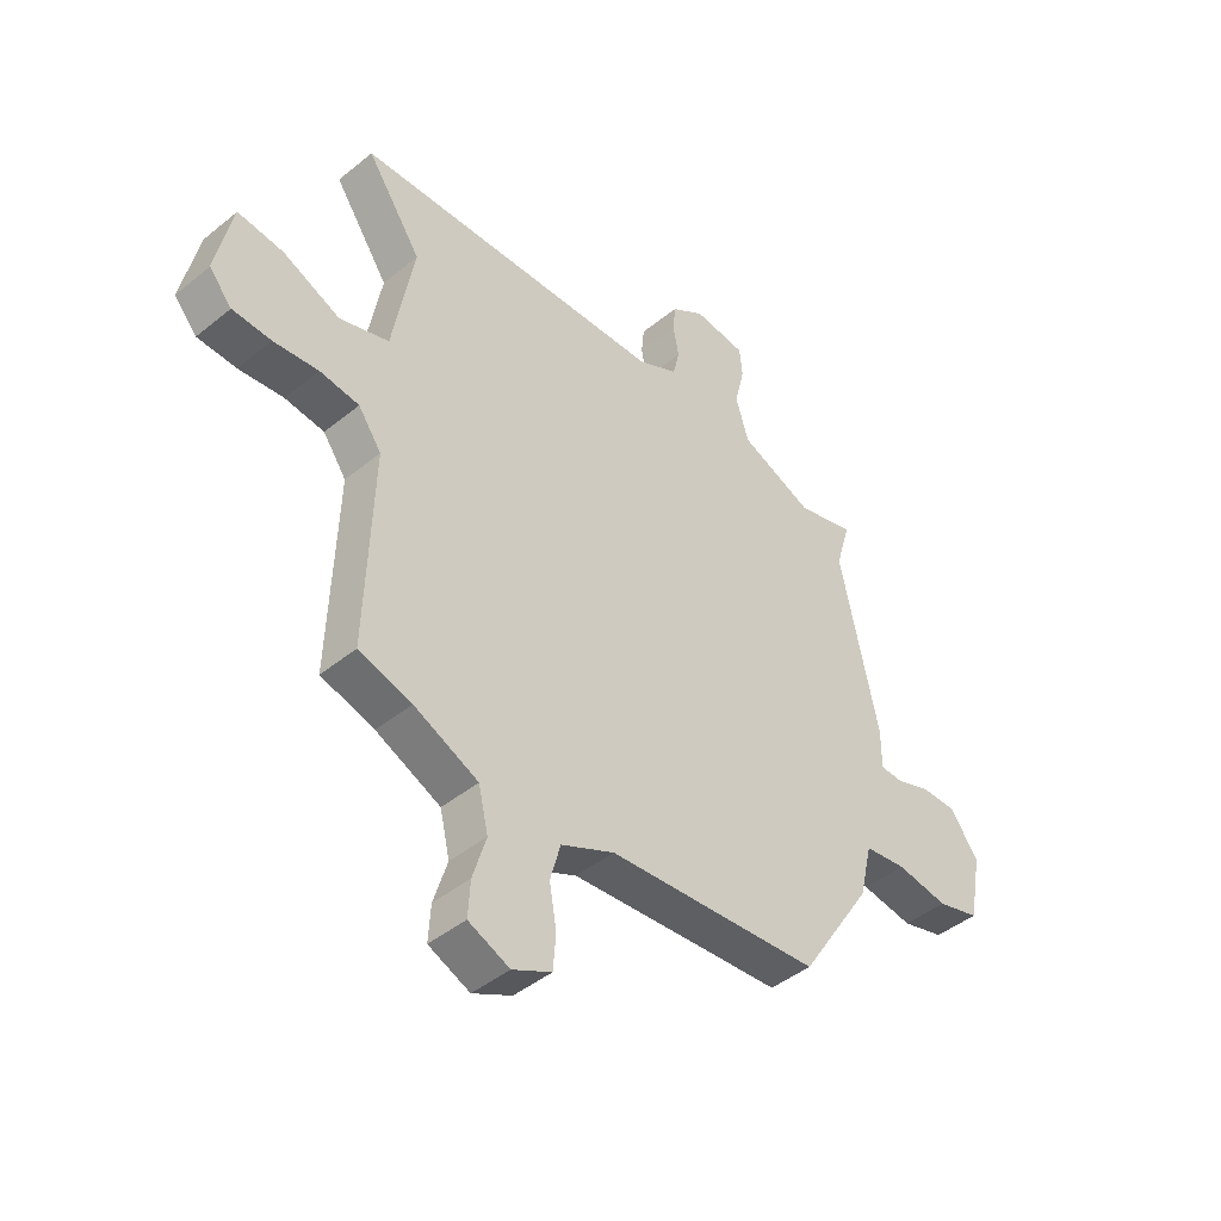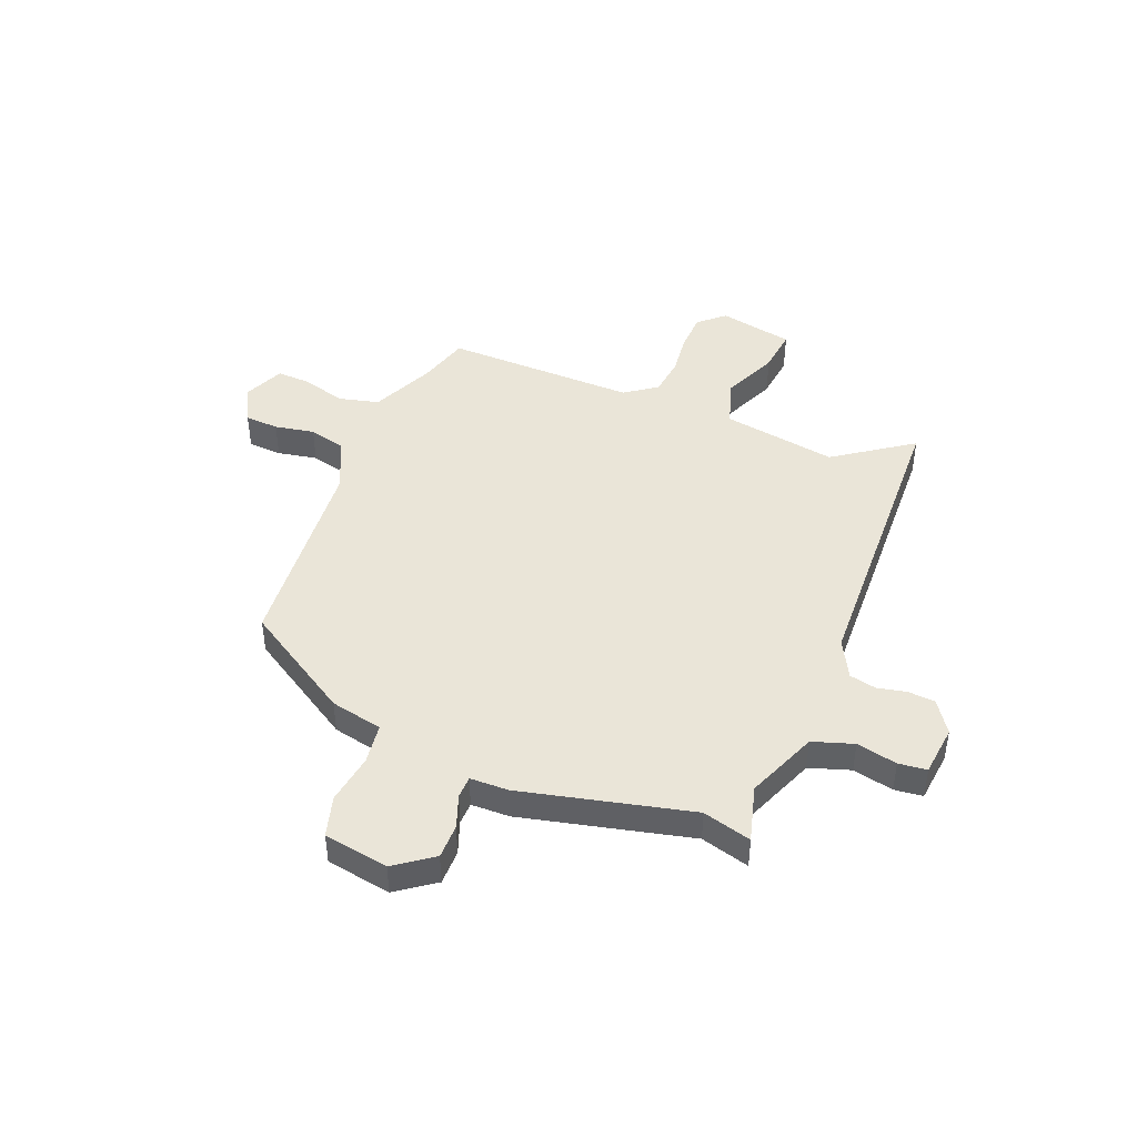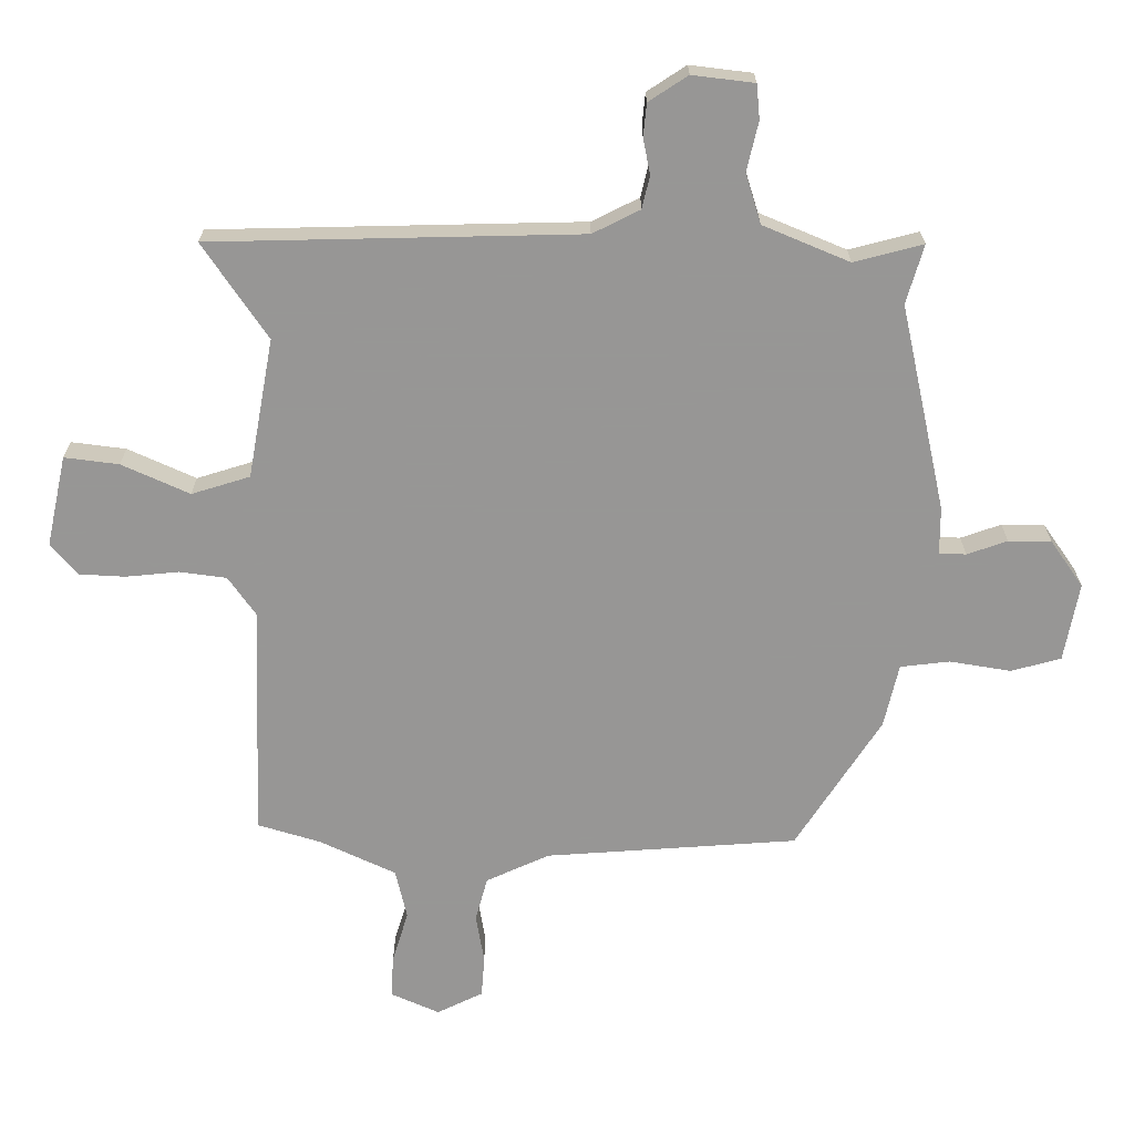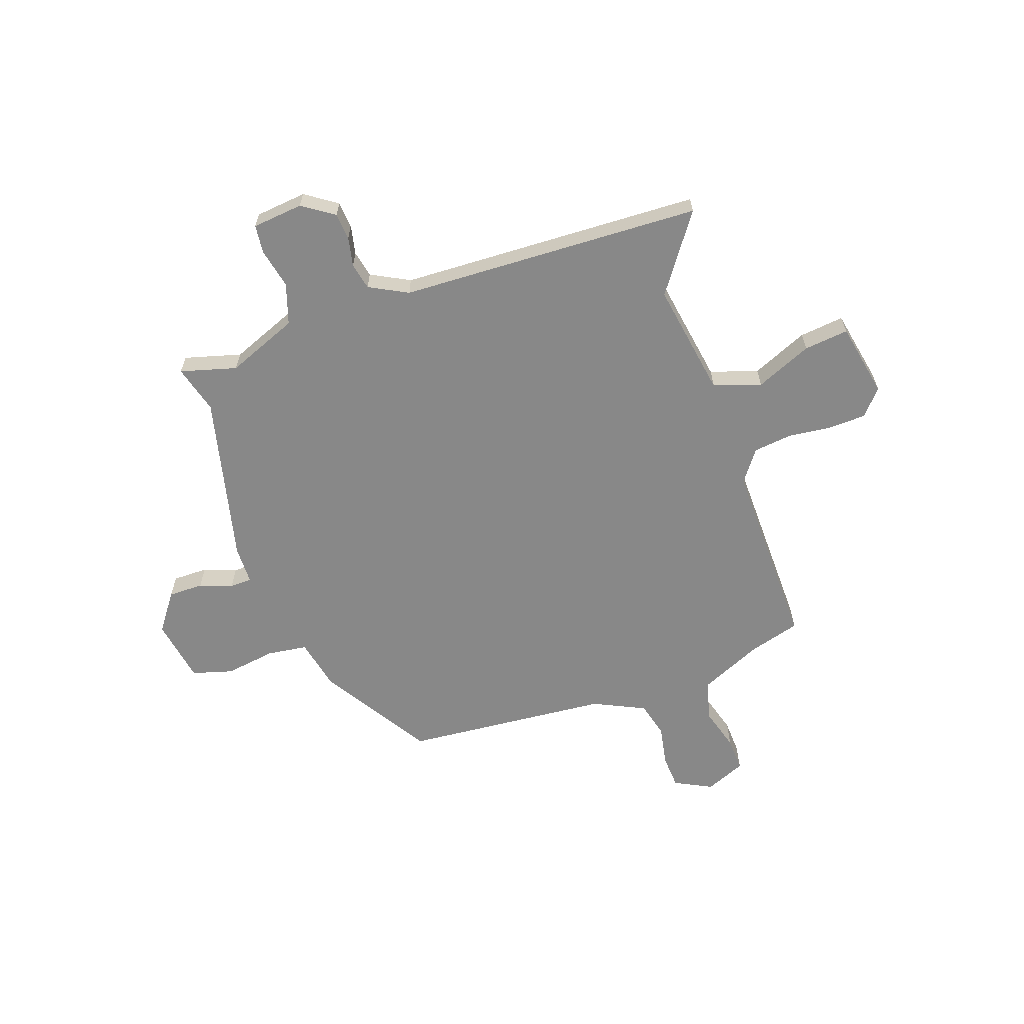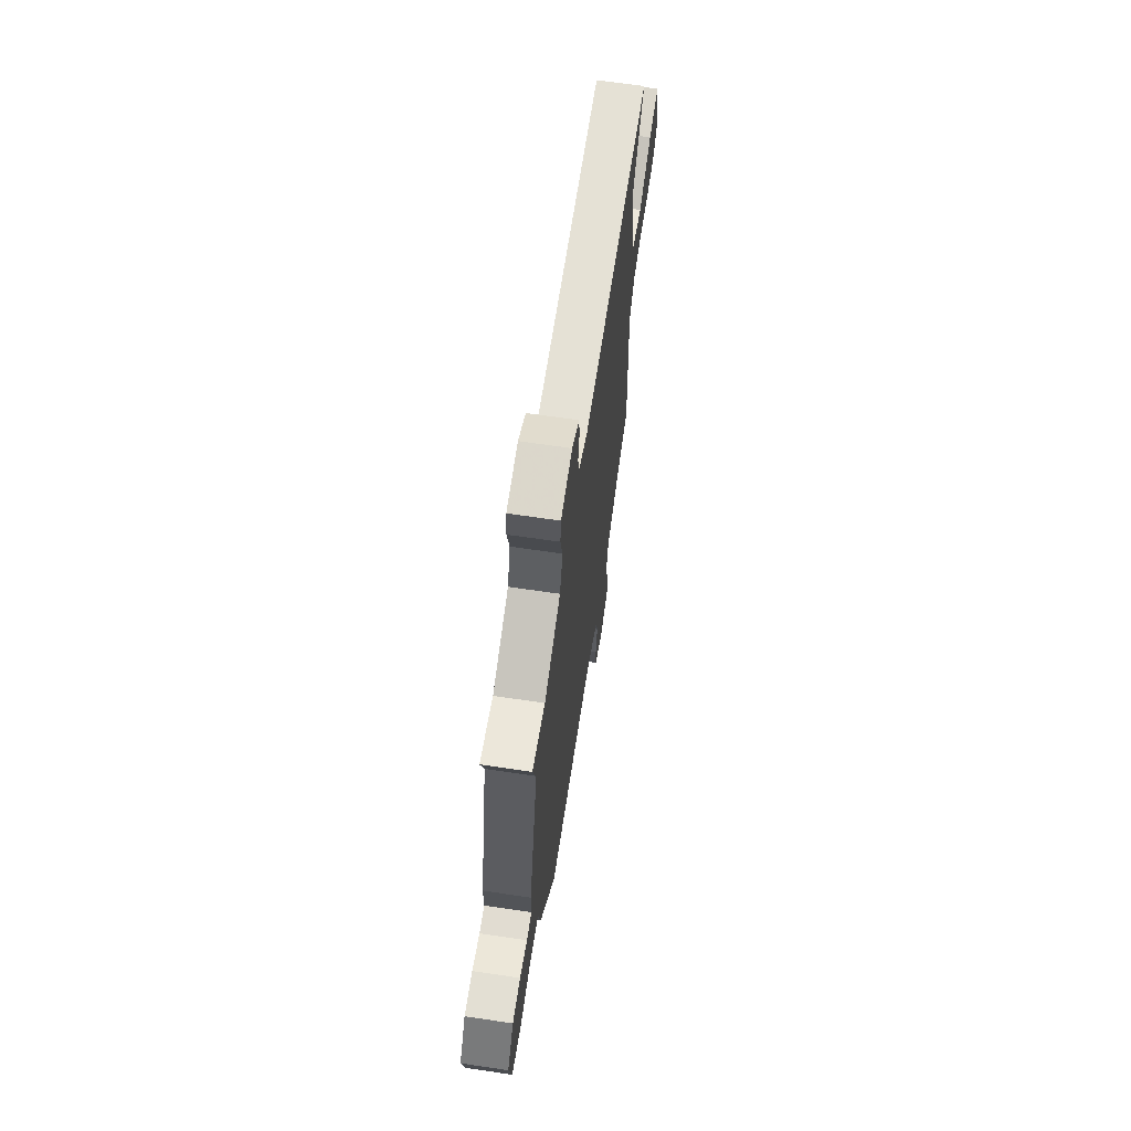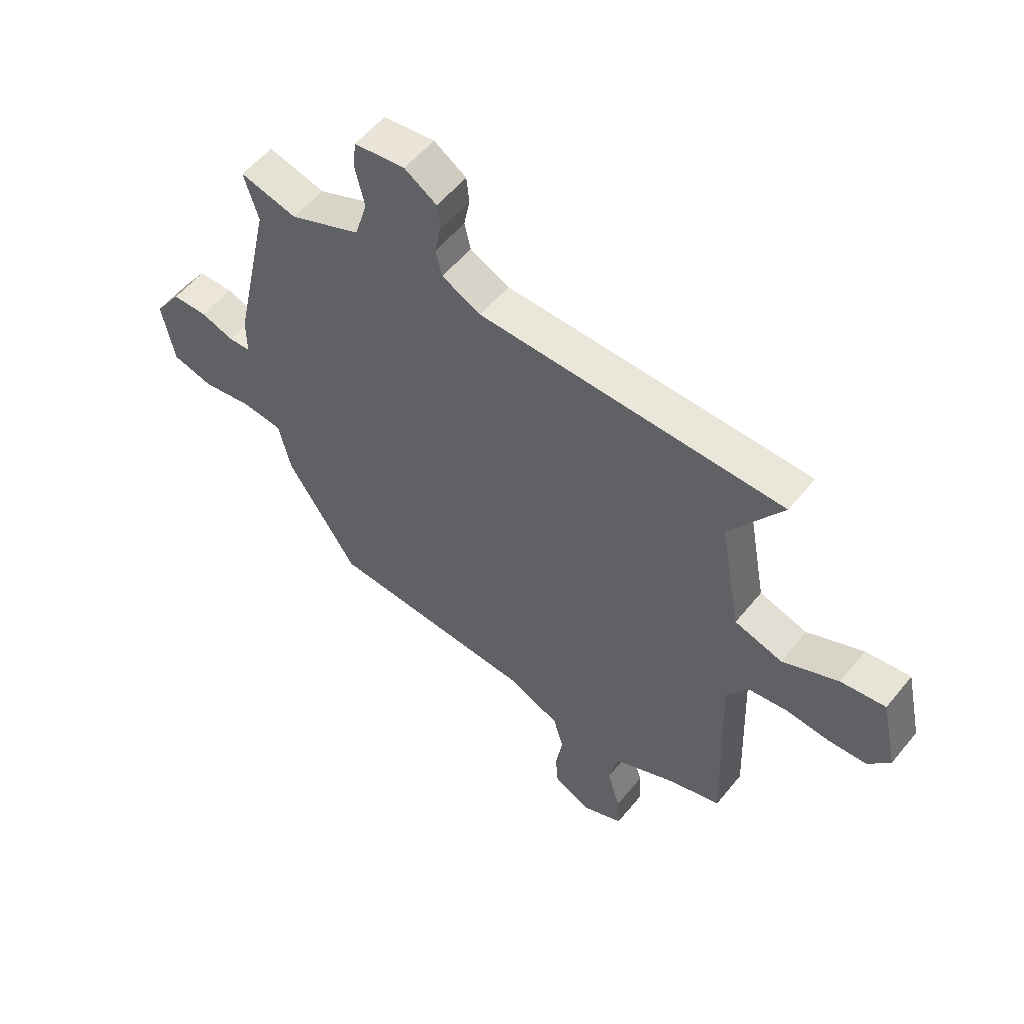
<metadata>
{"format":"obj","ext":"obj","renderer":"f3d","projection":"perspective","resolution":1024,"background":"white","views":[{"elev":-43.8,"azim":133.8,"up":"+Z"},{"elev":44.5,"azim":-69.1,"up":"+Y"},{"elev":22.0,"azim":180.0,"up":"+Z"},{"elev":-62.9,"azim":18.2,"up":"+Y"},{"elev":66.2,"azim":-81.5,"up":"+Z"},{"elev":55.2,"azim":38.3,"up":"+Z"}]}
</metadata>
<code>
v -0.477 0.07 0.422
v -0.504 0.07 0.514
v -0.396 0.07 0.486
v -0.261 0.07 0.543
v -0.237 0.07 0.621
v -0.255 0.07 0.698
v -0.25 0.07 0.752
v -0.153 0.07 0.764
v -0.092 0.07 0.724
v -0.087 0.07 0.673
v -0.098 0.07 0.617
v -0.086 0.07 0.566
v -0.012 0.07 0.529
v 0.565 0.07 0.517
v 0.464 0.07 0.368
v 0.504 0.07 0.15
v 0.595 0.07 0.122
v 0.701 0.07 0.17
v 0.786 0.07 0.181
v 0.817 0.07 0.039
v 0.775 0.07 -0.01
v 0.703 0.07 -0.014
v 0.62 0.07 -0.006
v 0.547 0.07 -0.016
v 0.504 0.07 -0.077
v 0.517 0.07 -0.443
v 0.419 0.07 -0.473
v 0.3 0.07 -0.529
v 0.282 0.07 -0.607
v 0.307 0.07 -0.688
v 0.311 0.07 -0.754
v 0.235 0.07 -0.788
v 0.163 0.07 -0.753
v 0.158 0.07 -0.688
v 0.171 0.07 -0.612
v 0.152 0.07 -0.543
v 0.053 0.07 -0.498
v -0.341 0.07 -0.471
v -0.474 0.07 -0.265
v -0.497 0.07 -0.166
v -0.574 0.07 -0.157
v -0.67 0.07 -0.173
v -0.748 0.07 -0.152
v -0.771 0.07 -0.029
v -0.72 0.07 0.044
v -0.653 0.07 0.045
v -0.59 0.07 0.023
v -0.548 0.07 0.025
v -0.548 0.07 0.098
v -0.477 0 0.422
v -0.504 0 0.514
v -0.396 0 0.486
v -0.261 0 0.543
v -0.237 0 0.621
v -0.255 0 0.698
v -0.25 0 0.752
v -0.153 0 0.764
v -0.092 0 0.724
v -0.087 0 0.673
v -0.098 0 0.617
v -0.086 0 0.566
v -0.012 0 0.529
v 0.565 0 0.517
v 0.464 0 0.368
v 0.504 0 0.15
v 0.595 0 0.122
v 0.701 0 0.17
v 0.786 0 0.181
v 0.817 0 0.039
v 0.775 0 -0.01
v 0.703 0 -0.014
v 0.62 0 -0.006
v 0.547 0 -0.016
v 0.504 0 -0.077
v 0.517 0 -0.443
v 0.419 0 -0.473
v 0.3 0 -0.529
v 0.282 0 -0.607
v 0.307 0 -0.688
v 0.311 0 -0.754
v 0.235 0 -0.788
v 0.163 0 -0.753
v 0.158 0 -0.688
v 0.171 0 -0.612
v 0.152 0 -0.543
v 0.053 0 -0.498
v -0.341 0 -0.471
v -0.474 0 -0.265
v -0.497 0 -0.166
v -0.574 0 -0.157
v -0.67 0 -0.173
v -0.748 0 -0.152
v -0.771 0 -0.029
v -0.72 0 0.044
v -0.653 0 0.045
v -0.59 0 0.023
v -0.548 0 0.025
v -0.548 0 0.098
f 48 49 1
f 44 45 46 47
f 44 47 48
f 41 42 43 44
f 40 41 44 48
f 37 38 39 40
f 36 37 40 48
f 32 33 34 35
f 32 35 36
f 29 30 31 32
f 28 29 32 36
f 27 28 36 48
f 25 26 27 48
f 20 21 22 23
f 20 23 24
f 17 18 19 20
f 16 17 20 24
f 13 14 15
f 13 15 16
f 12 13 16 24
f 8 9 10 11
f 8 11 12
f 5 6 7 8
f 4 5 8 12
f 3 4 12 24
f 1 2 3 24
f 1 24 25 48
f 50 98 97
f 96 95 94 93
f 97 96 93
f 93 92 91 90
f 97 93 90 89
f 89 88 87 86
f 97 89 86 85
f 84 83 82 81
f 85 84 81
f 81 80 79 78
f 85 81 78 77
f 97 85 77 76
f 97 76 75 74
f 72 71 70 69
f 73 72 69
f 69 68 67 66
f 73 69 66 65
f 64 63 62
f 65 64 62
f 73 65 62 61
f 60 59 58 57
f 61 60 57
f 57 56 55 54
f 61 57 54 53
f 73 61 53 52
f 73 52 51 50
f 97 74 73 50
f 1 50 51 2
f 2 51 52 3
f 3 52 53 4
f 4 53 54 5
f 5 54 55 6
f 6 55 56 7
f 7 56 57 8
f 8 57 58 9
f 9 58 59 10
f 10 59 60 11
f 11 60 61 12
f 12 61 62 13
f 13 62 63 14
f 14 63 64 15
f 15 64 65 16
f 16 65 66 17
f 17 66 67 18
f 18 67 68 19
f 19 68 69 20
f 20 69 70 21
f 21 70 71 22
f 22 71 72 23
f 23 72 73 24
f 24 73 74 25
f 25 74 75 26
f 26 75 76 27
f 27 76 77 28
f 28 77 78 29
f 29 78 79 30
f 30 79 80 31
f 31 80 81 32
f 32 81 82 33
f 33 82 83 34
f 34 83 84 35
f 35 84 85 36
f 36 85 86 37
f 37 86 87 38
f 38 87 88 39
f 39 88 89 40
f 40 89 90 41
f 41 90 91 42
f 42 91 92 43
f 43 92 93 44
f 44 93 94 45
f 45 94 95 46
f 46 95 96 47
f 47 96 97 48
f 48 97 98 49
f 49 98 50 1

</code>
